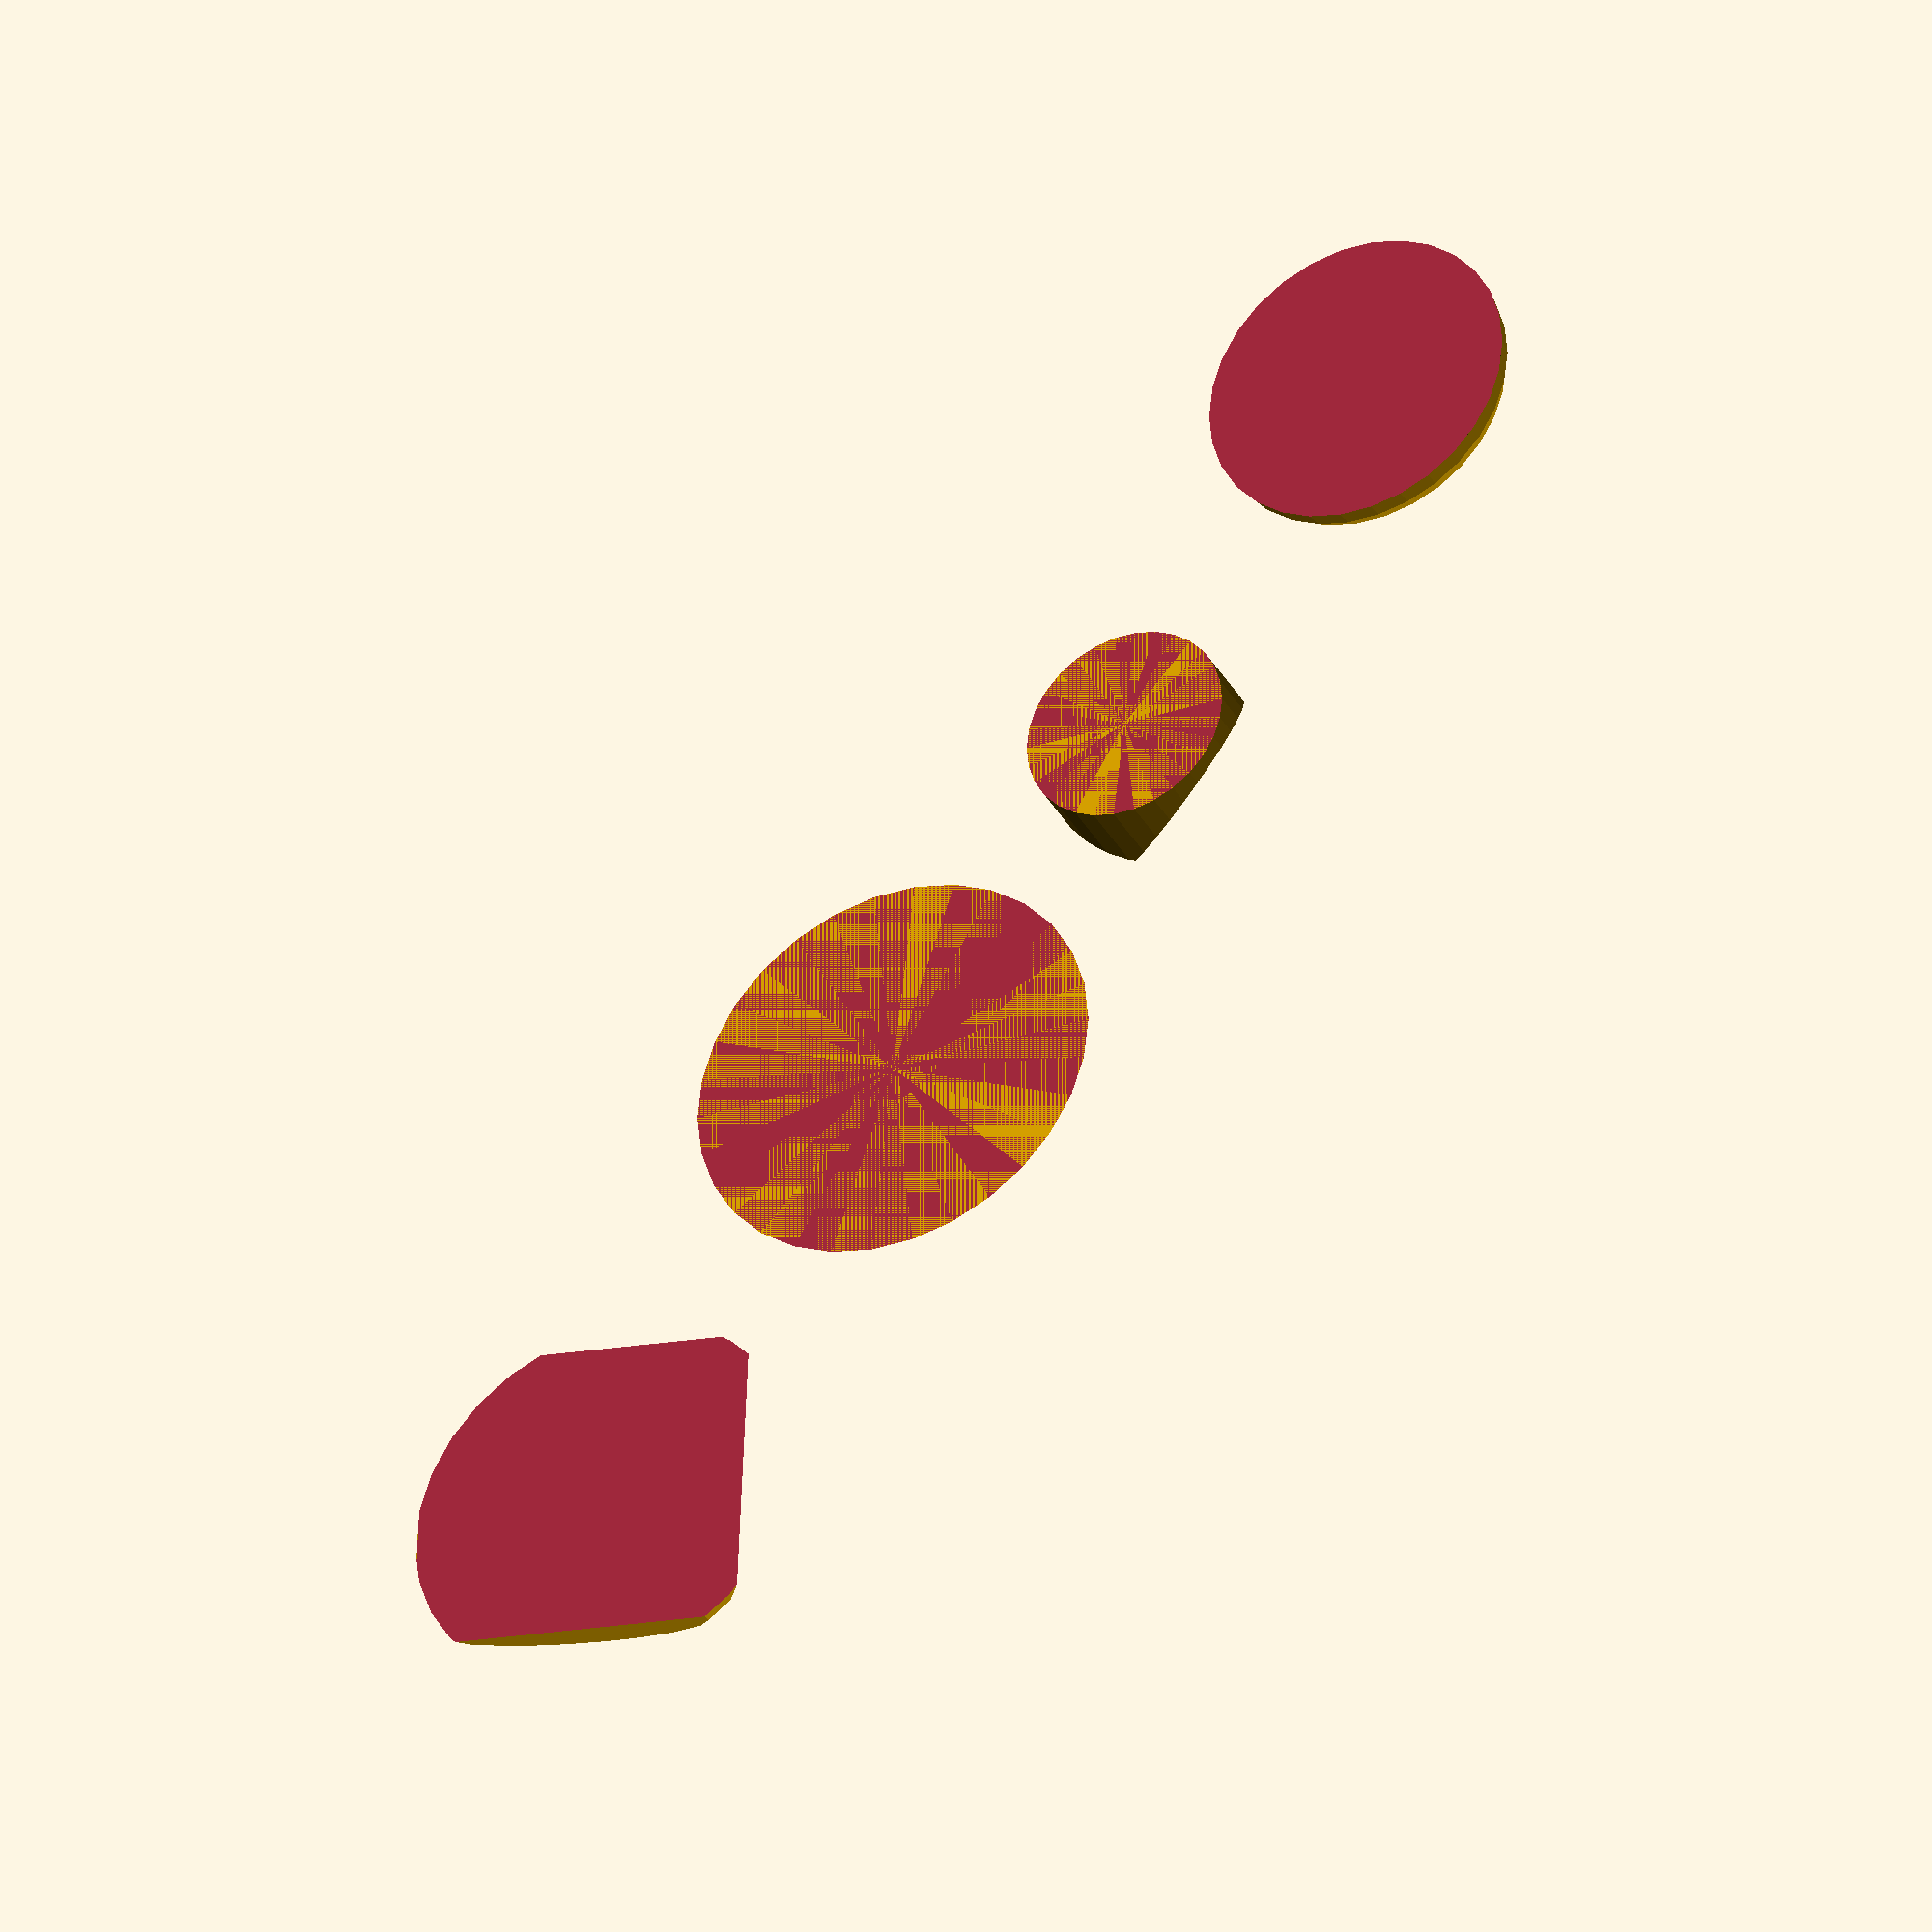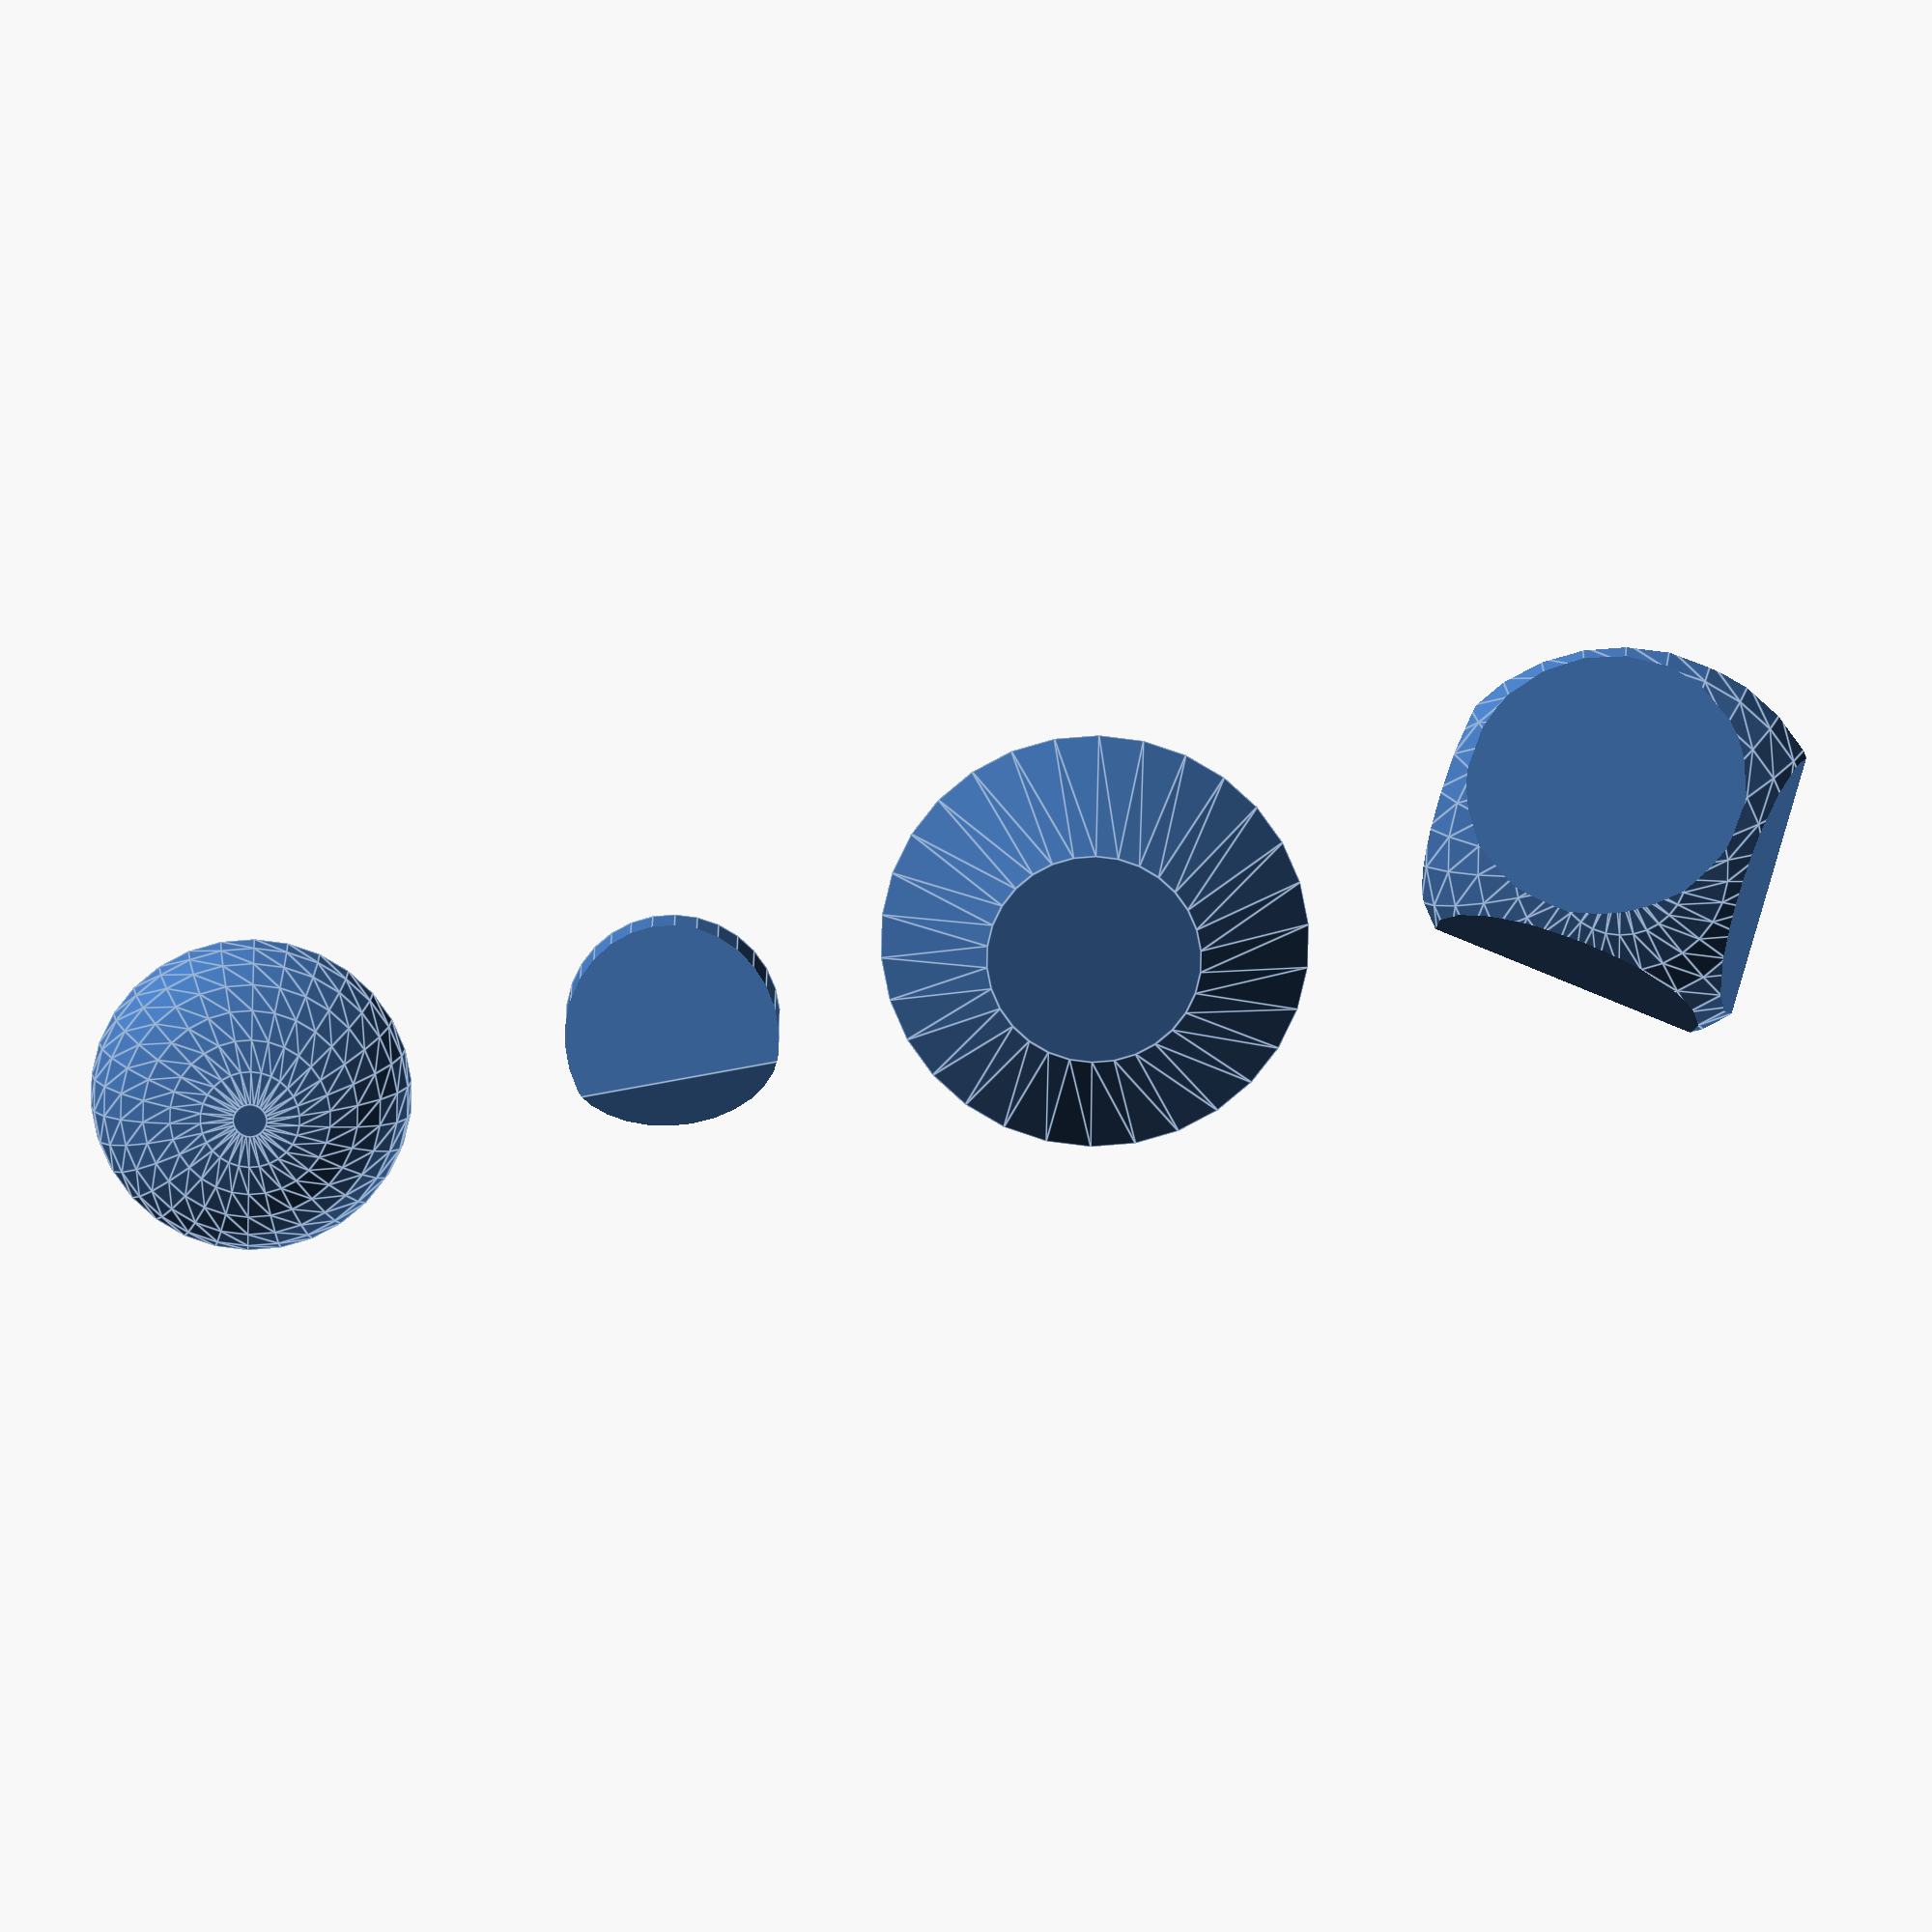
<openscad>
// example scene for pycam

module scene() {
    sphere(r=15, center=true);
    translate(v=[0,80,5]) cylinder(h = 10, r1 = 20, r2 = 10, center = true);
    translate(v=[0,40,15]) {
      intersection() {
        translate([0,0,-15]) rotate([60,0,90]) cube([30, 20, 20], center=true);
        cylinder(h = 30, r = 10, center = true);
      }
    }
    translate([0,130,-5]) {
      intersection() {
        sphere(20, center=true);
        rotate([30,60,0]) cube(30, center=true);
      }
    }
}

// remove the parts of the objects below the zero plane
difference() {
  scale([0.5, 0.5, 0.3]) scene();
  translate([0,0,-20]) cube([200,200,40], center=true);
}
</openscad>
<views>
elev=214.6 azim=323.7 roll=335.5 proj=o view=solid
elev=163.5 azim=259.1 roll=179.2 proj=o view=edges
</views>
